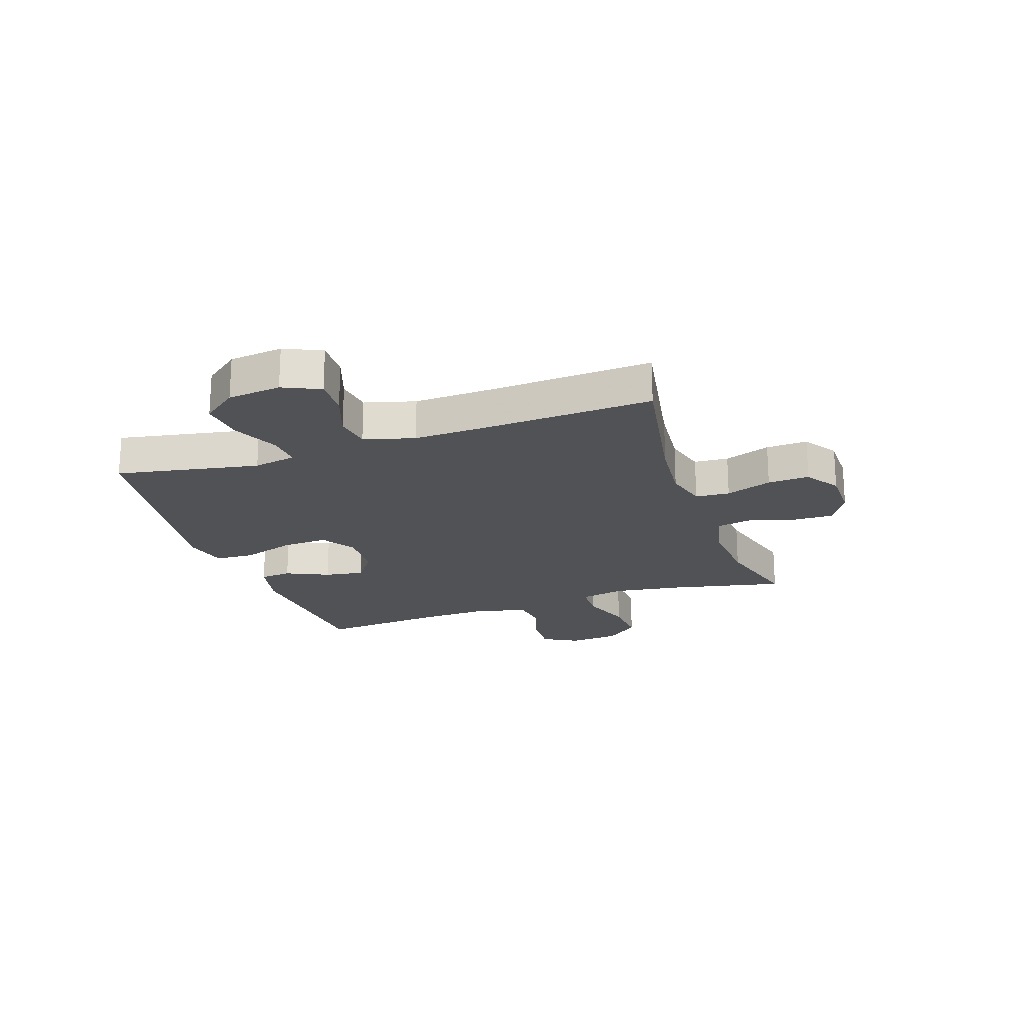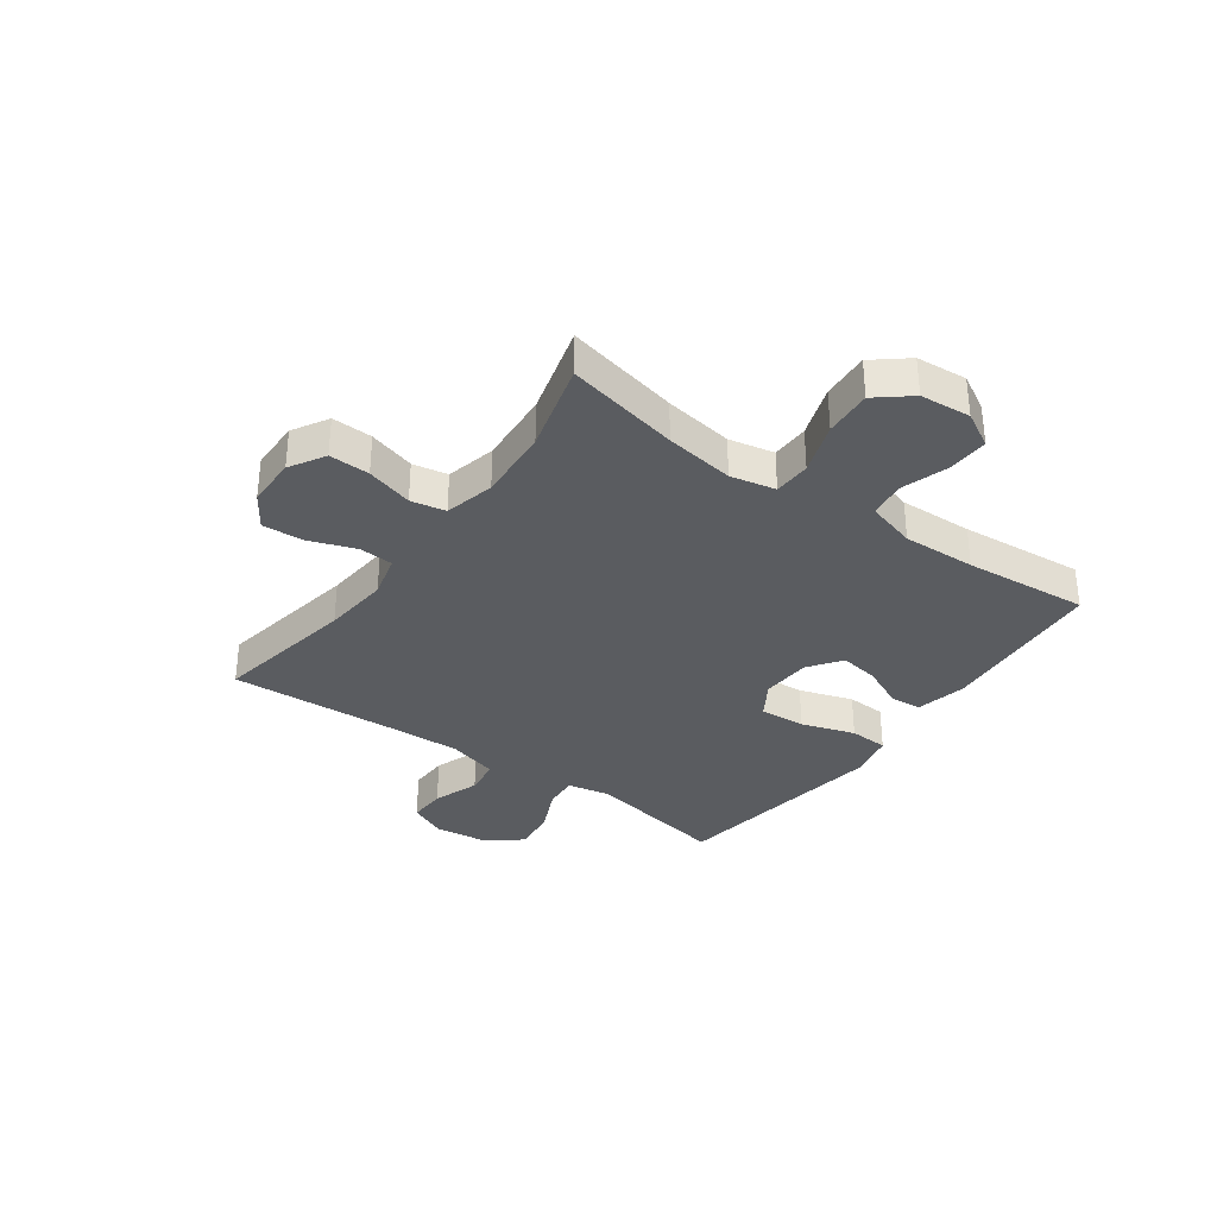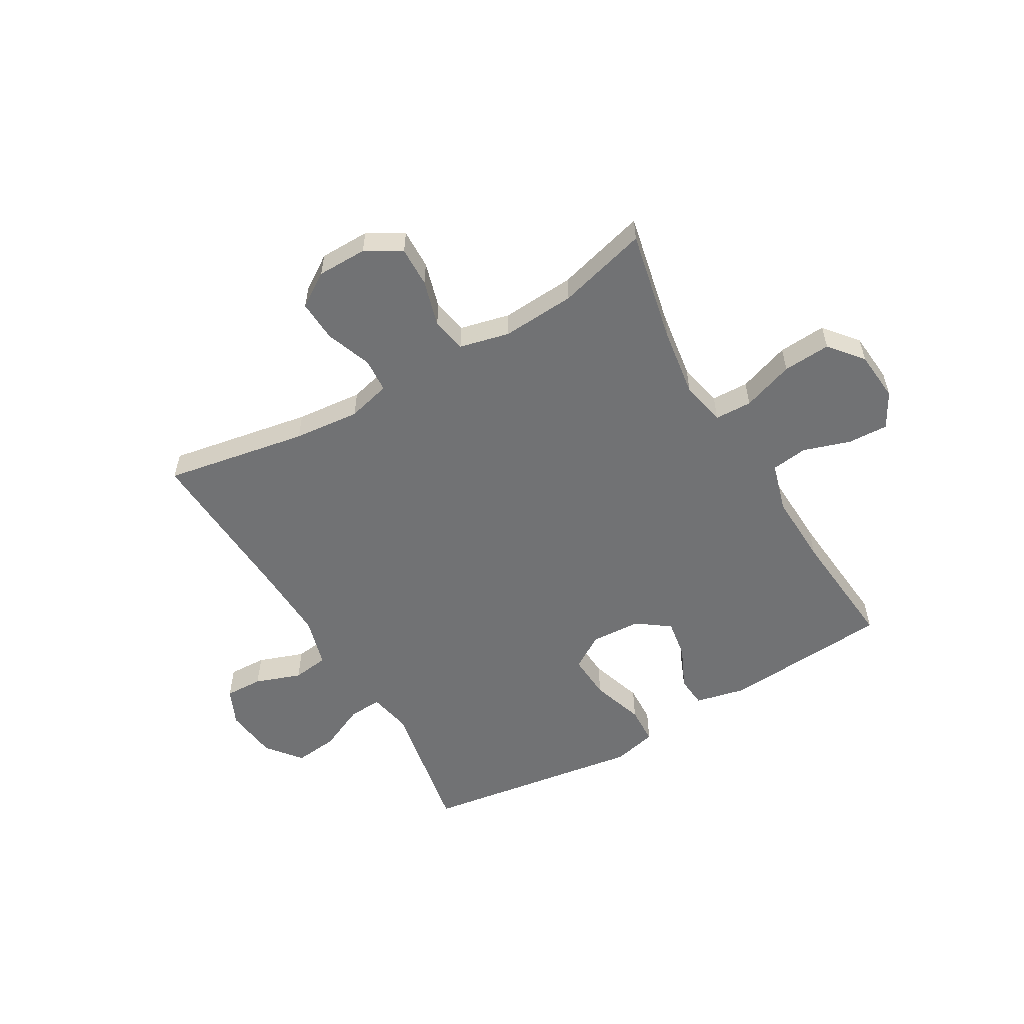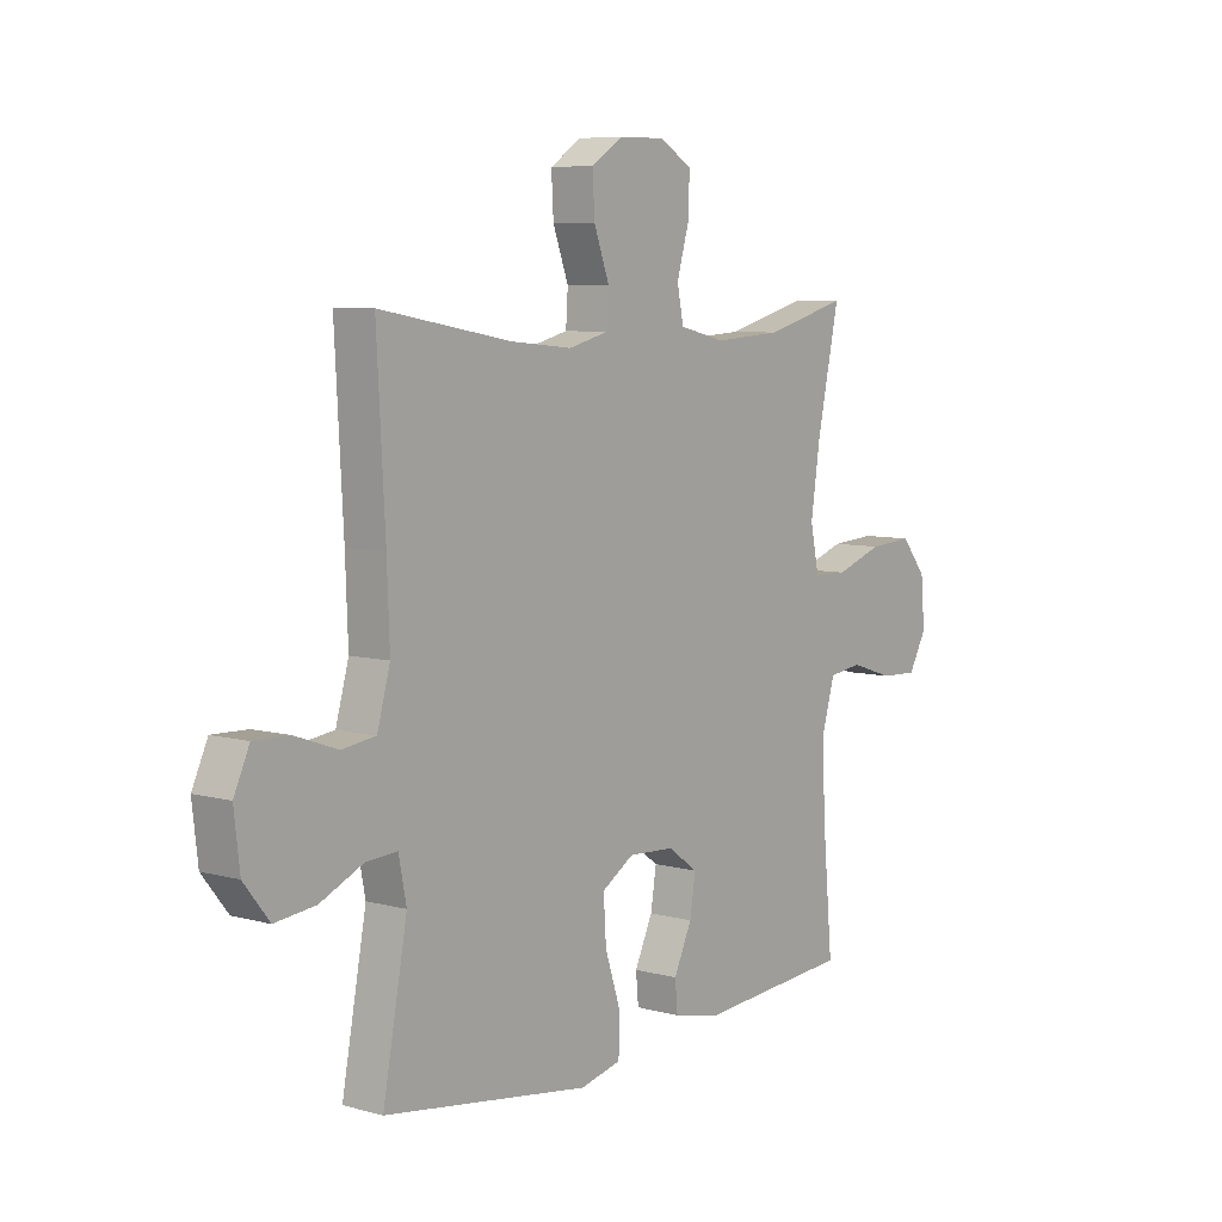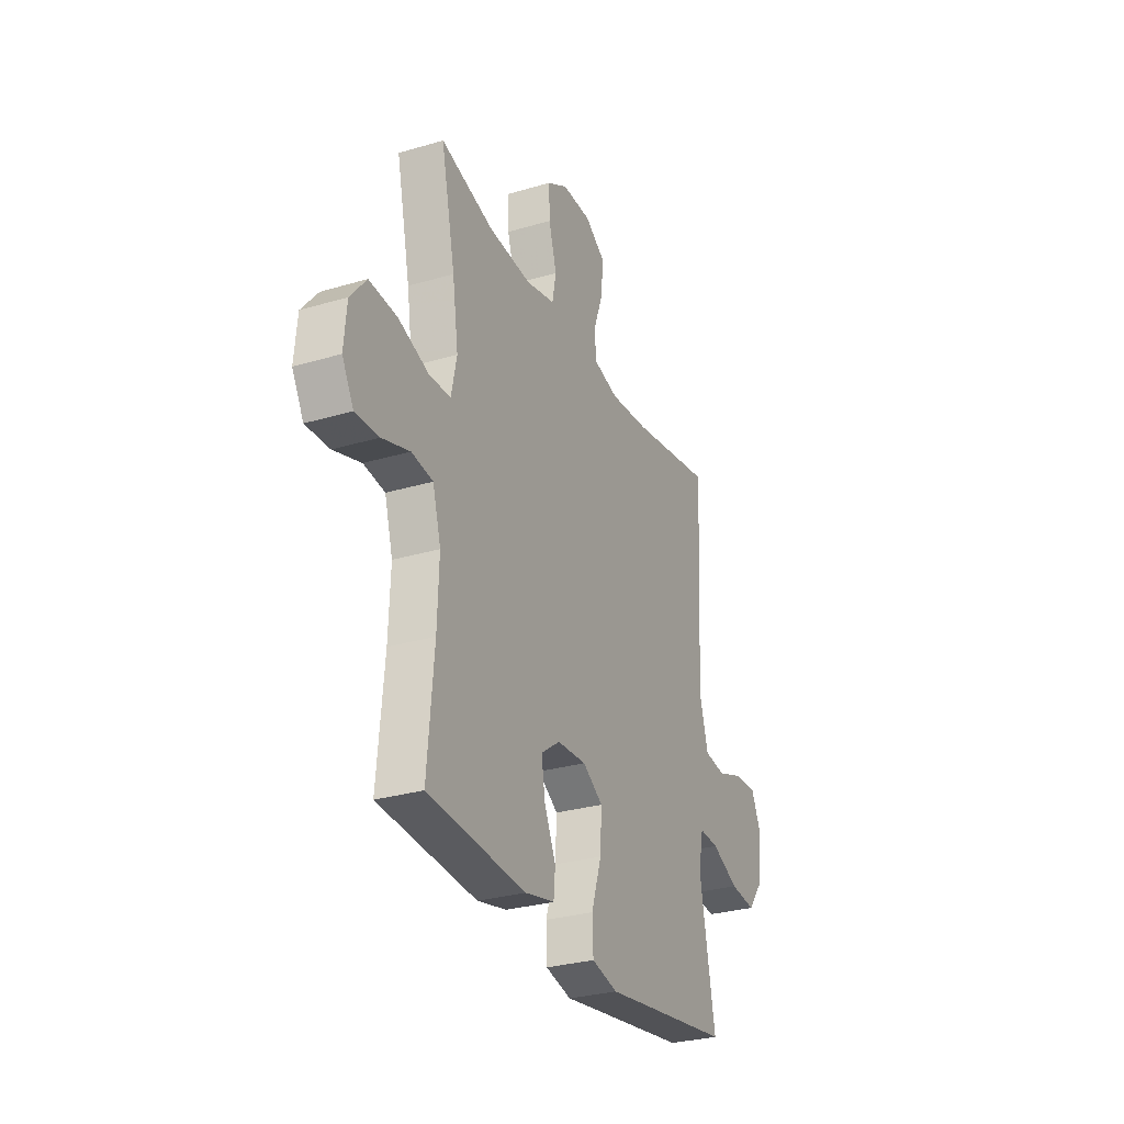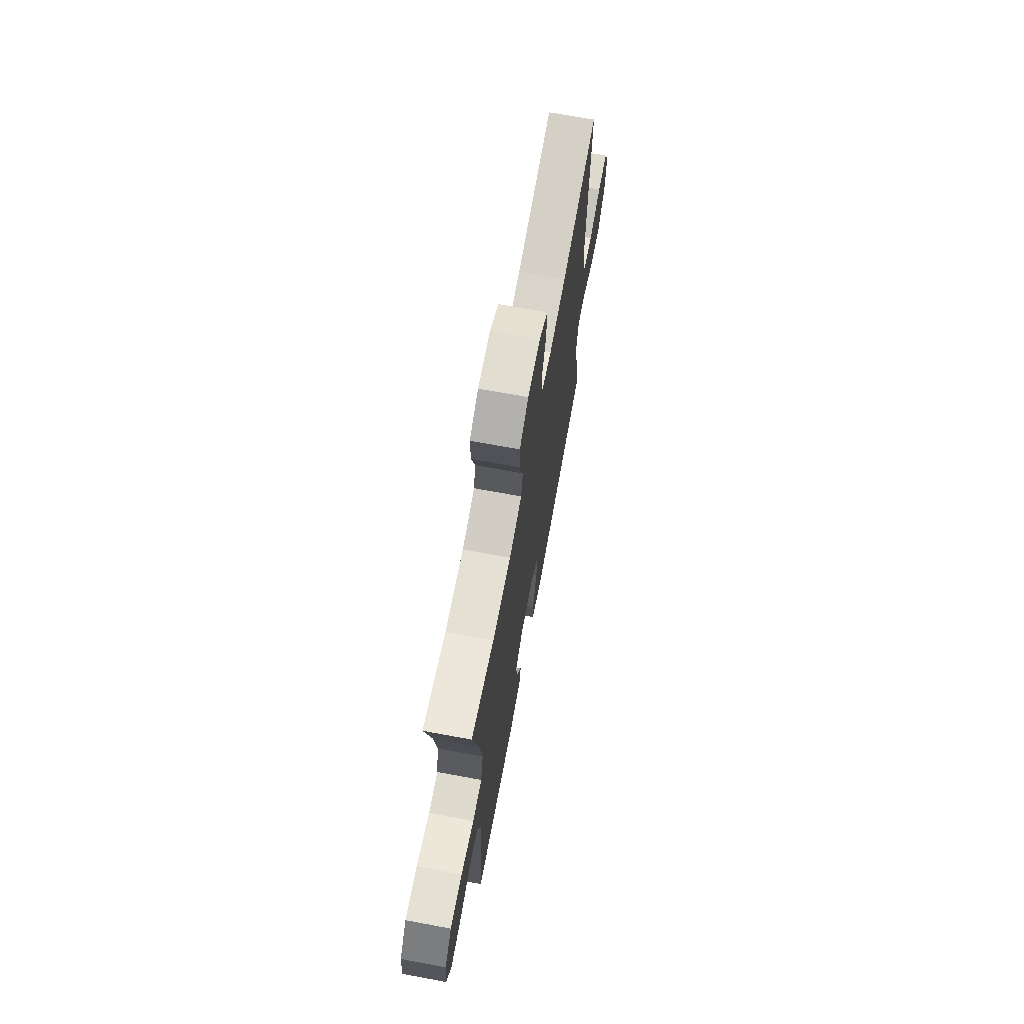
<metadata>
{"format":"obj","ext":"obj","renderer":"f3d","projection":"perspective","resolution":1024,"background":"white","views":[{"elev":-20.8,"azim":-71.2,"up":"+Y"},{"elev":-33.8,"azim":54.2,"up":"+Y"},{"elev":-55.4,"azim":30.2,"up":"+Y"},{"elev":7.0,"azim":-51.8,"up":"+Z"},{"elev":-29.3,"azim":113.7,"up":"+Z"},{"elev":69.5,"azim":100.5,"up":"+Z"}]}
</metadata>
<code>
v -0.5 0.07 0.5
v -0.245 0.07 0.455
v -0.127 0.07 0.444
v -0.05 0.07 0.464
v -0.046 0.07 0.525
v -0.076 0.07 0.607
v -0.08 0.07 0.681
v -0.019 0.07 0.721
v 0.07 0.07 0.722
v 0.133 0.07 0.685
v 0.131 0.07 0.613
v 0.107 0.07 0.53
v 0.119 0.07 0.468
v 0.208 0.07 0.447
v 0.339 0.07 0.456
v 0.5 0.07 0.5
v 0.457 0.07 0.298
v 0.439 0.07 0.175
v 0.456 0.07 0.095
v 0.522 0.07 0.093
v 0.614 0.07 0.125
v 0.699 0.07 0.131
v 0.748 0.07 0.071
v 0.756 0.07 -0.019
v 0.721 0.07 -0.082
v 0.649 0.07 -0.079
v 0.565 0.07 -0.052
v 0.5 0.07 -0.061
v 0.475 0.07 -0.149
v 0.48 0.07 -0.279
v 0.5 0.07 -0.5
v 0.201 0.07 -0.523
v 0.111 0.07 -0.503
v 0.106 0.07 -0.447
v 0.141 0.07 -0.371
v 0.152 0.07 -0.301
v 0.094 0.07 -0.259
v 0.005 0.07 -0.254
v -0.057 0.07 -0.293
v -0.052 0.07 -0.375
v -0.021 0.07 -0.47
v -0.024 0.07 -0.539
v -0.103 0.07 -0.558
v -0.225 0.07 -0.54
v -0.5 0.07 -0.5
v -0.453 0.07 -0.246
v -0.468 0.07 -0.17
v -0.528 0.07 -0.174
v -0.611 0.07 -0.212
v -0.689 0.07 -0.221
v -0.738 0.07 -0.159
v -0.749 0.07 -0.064
v -0.719 0.07 0.002
v -0.651 0.07 0
v -0.569 0.07 -0.029
v -0.504 0.07 -0.02
v -0.479 0.07 0.07
v -0.484 0.07 0.205
v -0.5 0 0.5
v -0.245 0 0.455
v -0.127 0 0.444
v -0.05 0 0.464
v -0.046 0 0.525
v -0.076 0 0.607
v -0.08 0 0.681
v -0.019 0 0.721
v 0.07 0 0.722
v 0.133 0 0.685
v 0.131 0 0.613
v 0.107 0 0.53
v 0.119 0 0.468
v 0.208 0 0.447
v 0.339 0 0.456
v 0.5 0 0.5
v 0.457 0 0.298
v 0.439 0 0.175
v 0.456 0 0.095
v 0.522 0 0.093
v 0.614 0 0.125
v 0.699 0 0.131
v 0.748 0 0.071
v 0.756 0 -0.019
v 0.721 0 -0.082
v 0.649 0 -0.079
v 0.565 0 -0.052
v 0.5 0 -0.061
v 0.475 0 -0.149
v 0.48 0 -0.279
v 0.5 0 -0.5
v 0.201 0 -0.523
v 0.111 0 -0.503
v 0.106 0 -0.447
v 0.141 0 -0.371
v 0.152 0 -0.301
v 0.094 0 -0.259
v 0.005 0 -0.254
v -0.057 0 -0.293
v -0.052 0 -0.375
v -0.021 0 -0.47
v -0.024 0 -0.539
v -0.103 0 -0.558
v -0.225 0 -0.54
v -0.5 0 -0.5
v -0.453 0 -0.246
v -0.468 0 -0.17
v -0.528 0 -0.174
v -0.611 0 -0.212
v -0.689 0 -0.221
v -0.738 0 -0.159
v -0.749 0 -0.064
v -0.719 0 0.002
v -0.651 0 0
v -0.569 0 -0.029
v -0.504 0 -0.02
v -0.479 0 0.07
v -0.484 0 0.205
f 52 53 54 55
f 52 55 56
f 51 52 56
f 48 49 50 51
f 47 48 51 56
f 44 45 46
f 44 46 47
f 40 41 42 43
f 39 40 43 44
f 32 33 34 35
f 30 31 32 35
f 29 30 35 36
f 28 29 36 37
f 24 25 26 27
f 24 27 28
f 23 24 28
f 20 21 22 23
f 19 20 23 28
f 15 16 17
f 14 15 17 18
f 13 14 18 19
f 9 10 11 12
f 7 8 9 12
f 5 6 7 12
f 4 5 12 13
f 3 4 13 19
f 58 1 2
f 57 58 2 3
f 39 44 47 56
f 38 39 56 57
f 28 37 38 57
f 3 19 28 57
f 113 112 111 110
f 114 113 110
f 114 110 109
f 109 108 107 106
f 114 109 106 105
f 104 103 102
f 105 104 102
f 101 100 99 98
f 102 101 98 97
f 93 92 91 90
f 93 90 89 88
f 94 93 88 87
f 95 94 87 86
f 85 84 83 82
f 86 85 82
f 86 82 81
f 81 80 79 78
f 86 81 78 77
f 75 74 73
f 76 75 73 72
f 77 76 72 71
f 70 69 68 67
f 70 67 66 65
f 70 65 64 63
f 71 70 63 62
f 77 71 62 61
f 60 59 116
f 61 60 116 115
f 114 105 102 97
f 115 114 97 96
f 115 96 95 86
f 115 86 77 61
f 1 59 60 2
f 2 60 61 3
f 3 61 62 4
f 4 62 63 5
f 5 63 64 6
f 6 64 65 7
f 7 65 66 8
f 8 66 67 9
f 9 67 68 10
f 10 68 69 11
f 11 69 70 12
f 12 70 71 13
f 13 71 72 14
f 14 72 73 15
f 15 73 74 16
f 16 74 75 17
f 17 75 76 18
f 18 76 77 19
f 19 77 78 20
f 20 78 79 21
f 21 79 80 22
f 22 80 81 23
f 23 81 82 24
f 24 82 83 25
f 25 83 84 26
f 26 84 85 27
f 27 85 86 28
f 28 86 87 29
f 29 87 88 30
f 30 88 89 31
f 31 89 90 32
f 32 90 91 33
f 33 91 92 34
f 34 92 93 35
f 35 93 94 36
f 36 94 95 37
f 37 95 96 38
f 38 96 97 39
f 39 97 98 40
f 40 98 99 41
f 41 99 100 42
f 42 100 101 43
f 43 101 102 44
f 44 102 103 45
f 45 103 104 46
f 46 104 105 47
f 47 105 106 48
f 48 106 107 49
f 49 107 108 50
f 50 108 109 51
f 51 109 110 52
f 52 110 111 53
f 53 111 112 54
f 54 112 113 55
f 55 113 114 56
f 56 114 115 57
f 57 115 116 58
f 58 116 59 1

</code>
